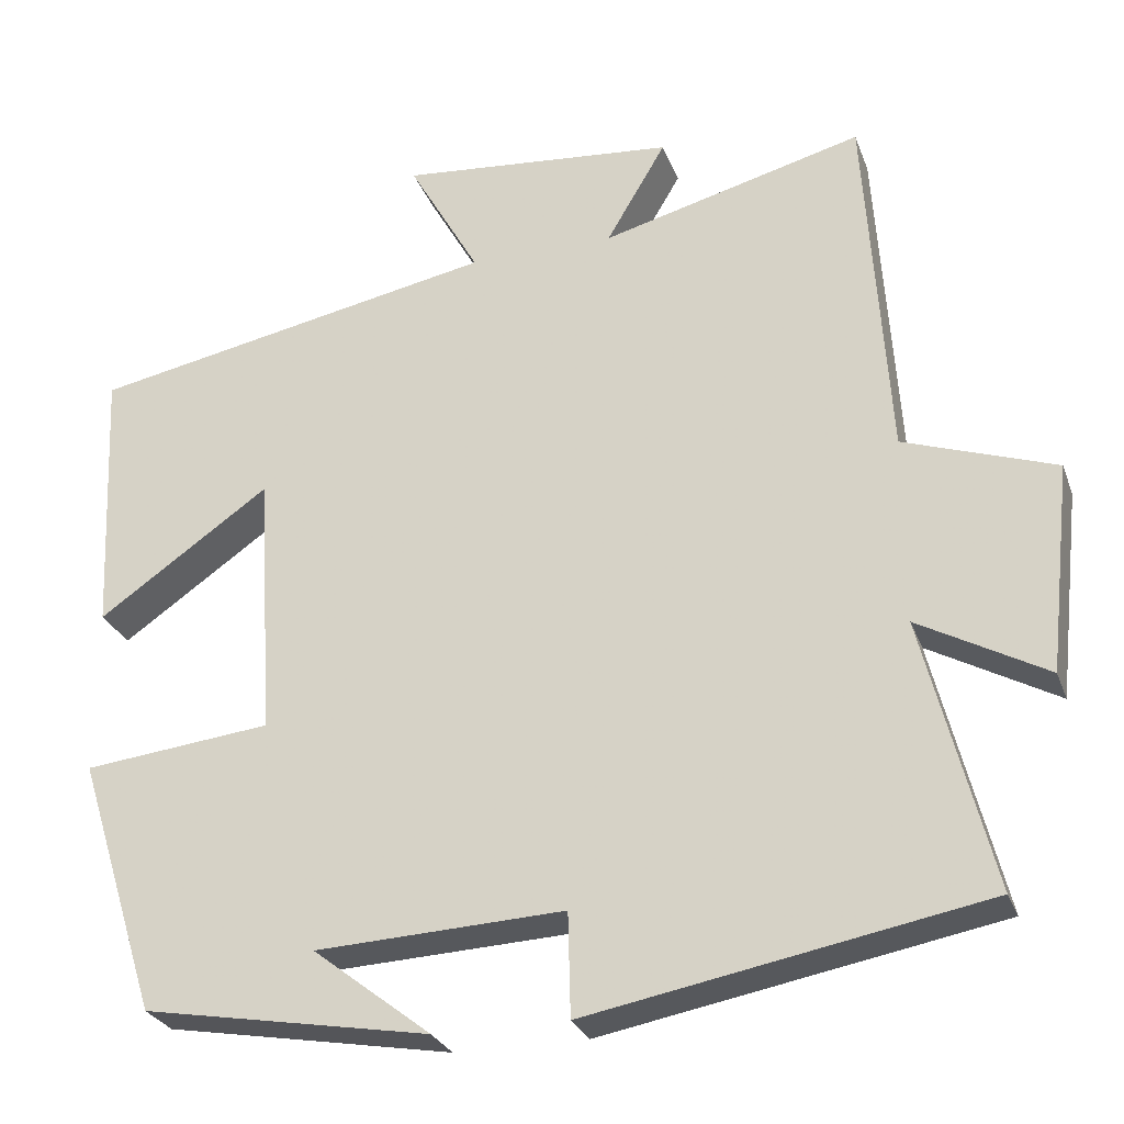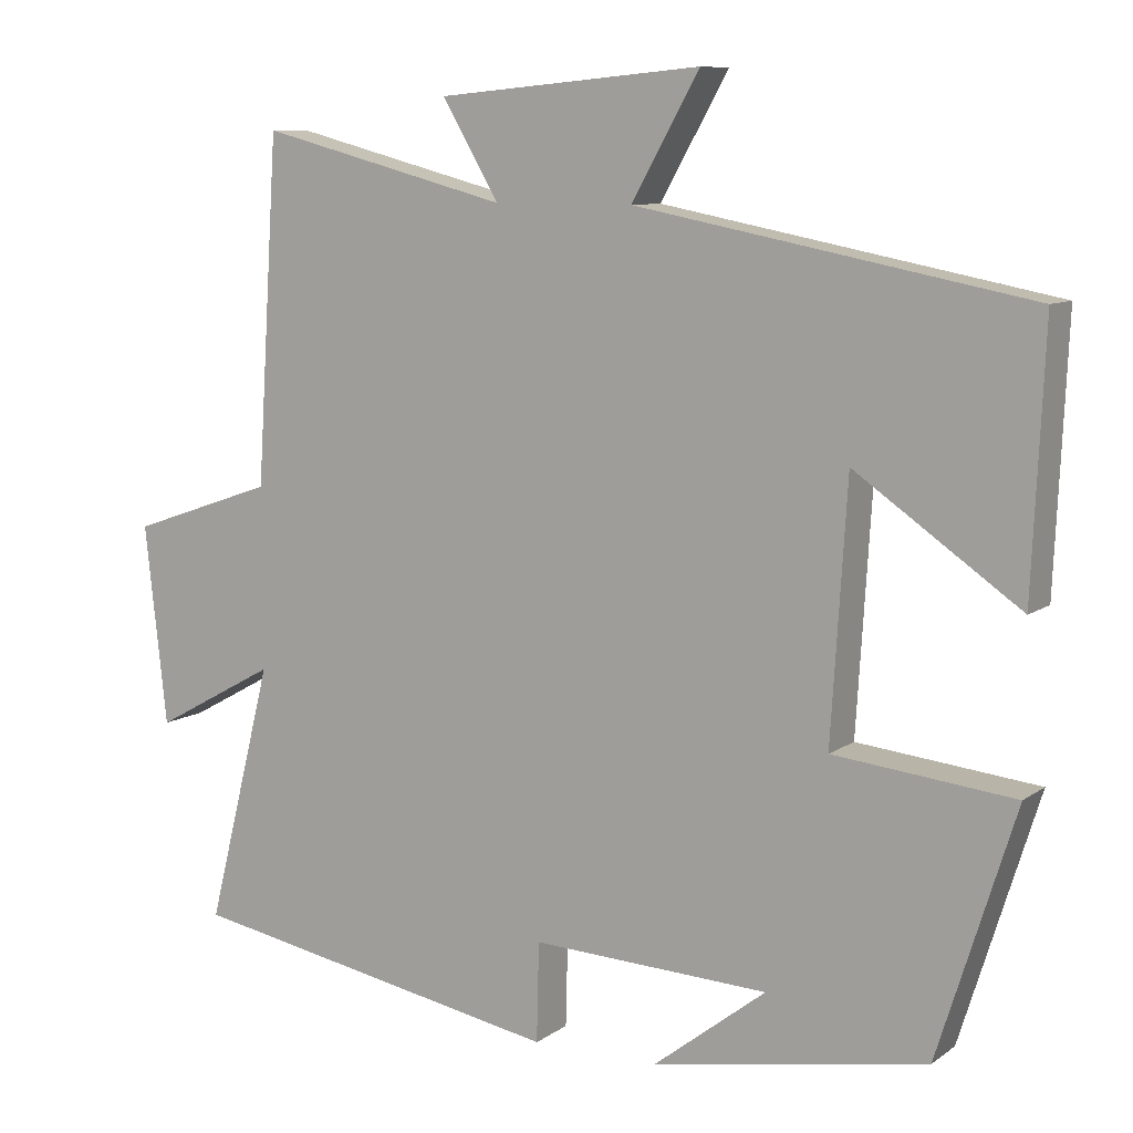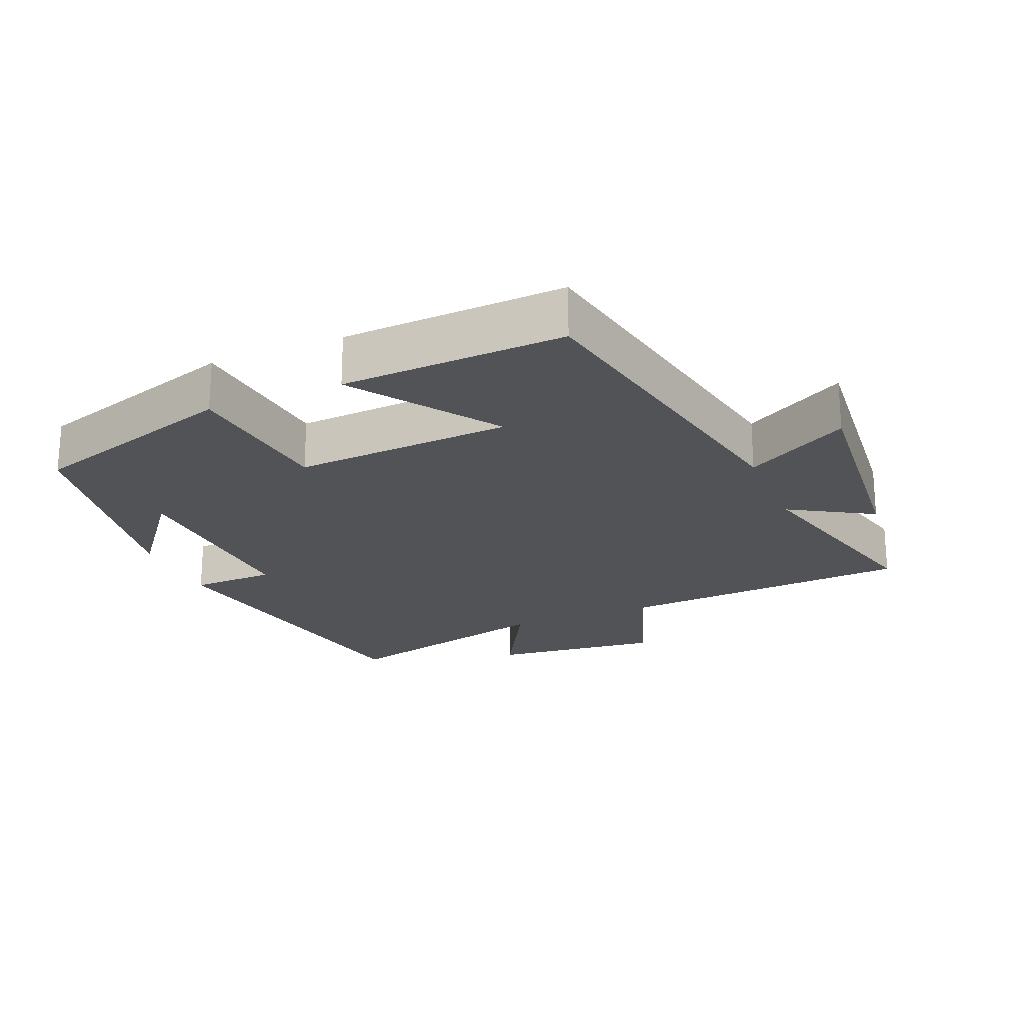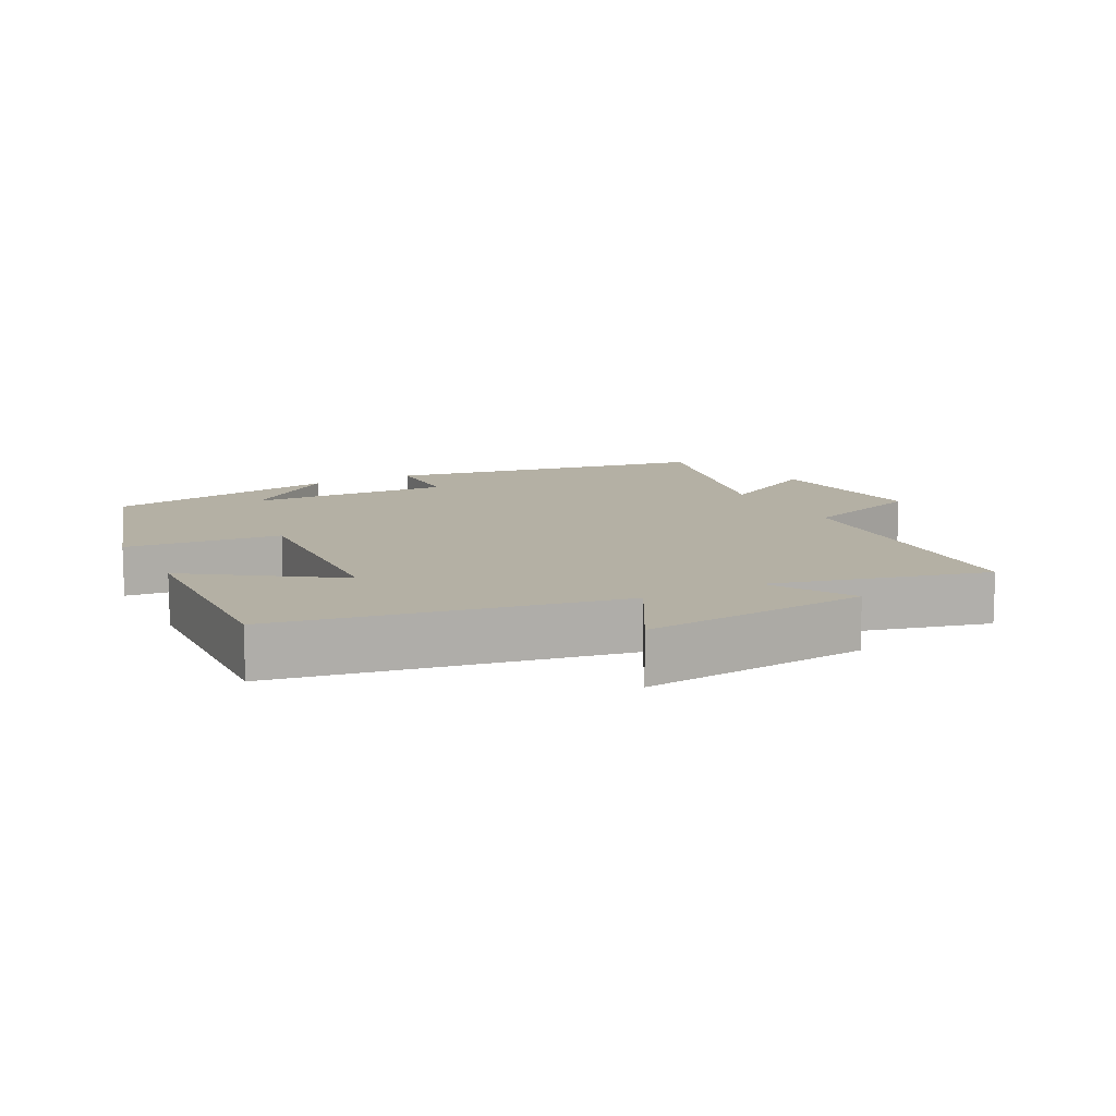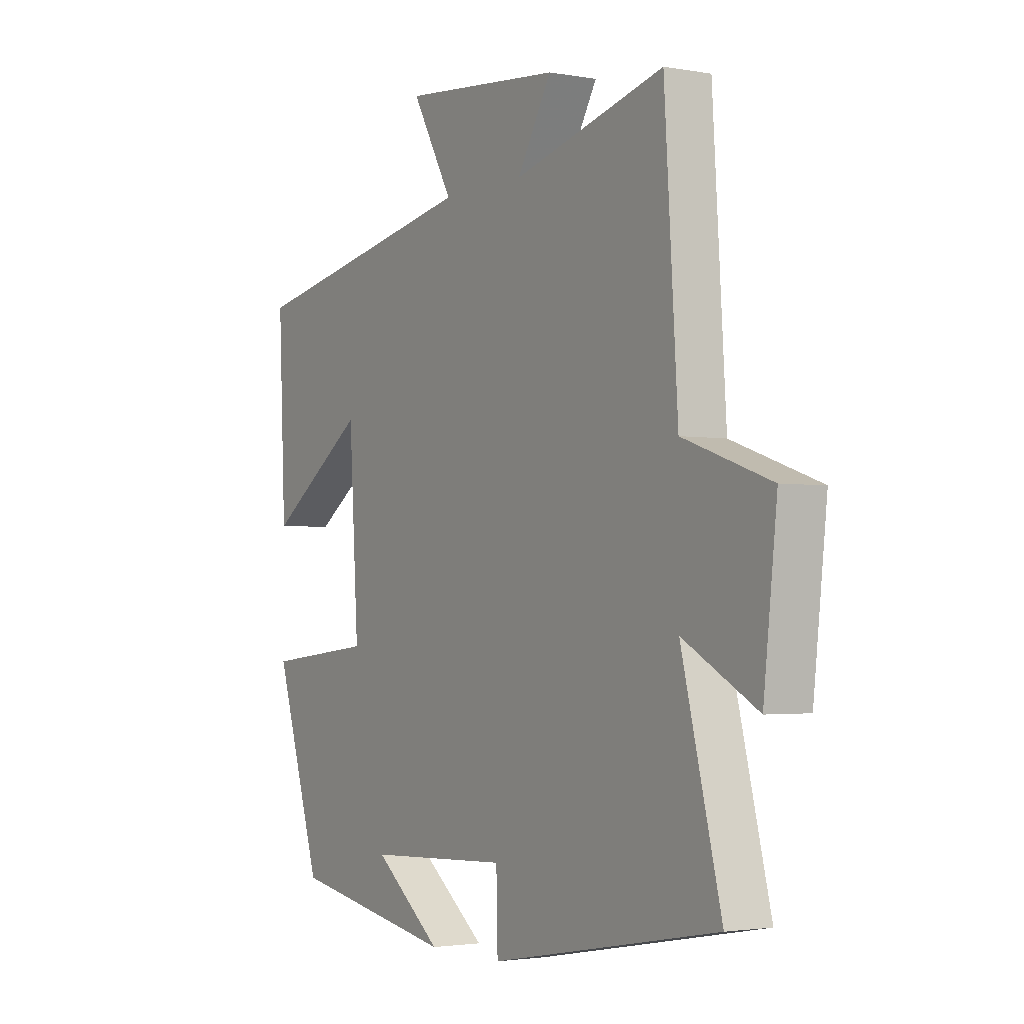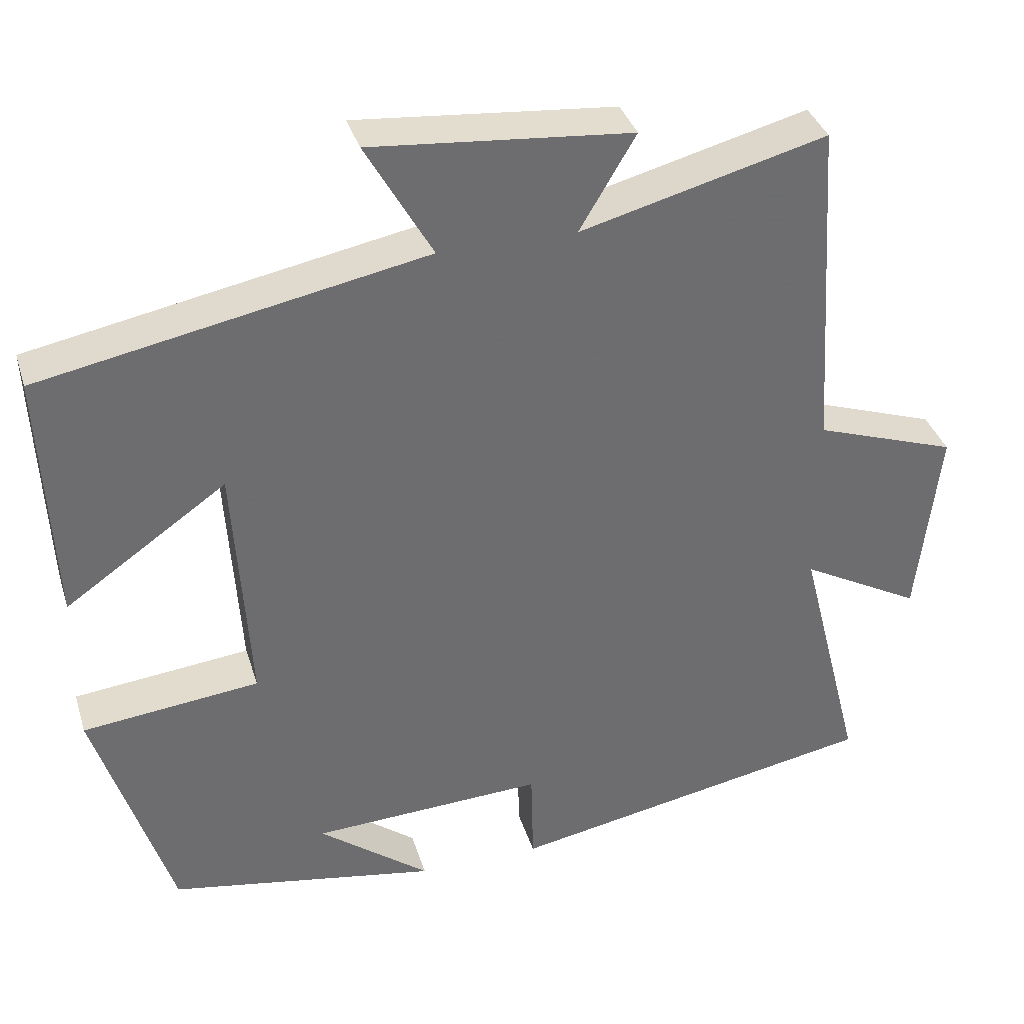
<metadata>
{"format":"obj","ext":"obj","renderer":"f3d","projection":"perspective","resolution":1024,"background":"white","views":[{"elev":-27.5,"azim":17.8,"up":"+Z"},{"elev":9.0,"azim":-150.1,"up":"+Z"},{"elev":-22.0,"azim":-67.3,"up":"+Y"},{"elev":11.5,"azim":-28.0,"up":"+Y"},{"elev":-2.4,"azim":57.8,"up":"+Z"},{"elev":36.1,"azim":-16.4,"up":"+Z"}]}
</metadata>
<code>
v 0.583 0.07 -0.411
v 0.105 0.07 -0.5
v 0.102 0.07 -0.375
v -0.198 0.07 -0.389
v -0.055 0.07 -0.5
v -0.402 0.07 -0.439
v -0.5 0.07 -0.127
v -0.272 0.07 -0.102
v -0.292 0.07 0.22
v -0.5 0.07 0.075
v -0.515 0.07 0.404
v -0.02 0.07 0.5
v -0.106 0.07 0.652
v 0.228 0.07 0.622
v 0.156 0.07 0.5
v 0.472 0.07 0.583
v 0.5 0.07 0.148
v 0.683 0.07 0.085
v 0.655 0.07 -0.167
v 0.5 0.07 -0.082
v 0.583 0 -0.411
v 0.105 0 -0.5
v 0.102 0 -0.375
v -0.198 0 -0.389
v -0.055 0 -0.5
v -0.402 0 -0.439
v -0.5 0 -0.127
v -0.272 0 -0.102
v -0.292 0 0.22
v -0.5 0 0.075
v -0.515 0 0.404
v -0.02 0 0.5
v -0.106 0 0.652
v 0.228 0 0.622
v 0.156 0 0.5
v 0.472 0 0.583
v 0.5 0 0.148
v 0.683 0 0.085
v 0.655 0 -0.167
v 0.5 0 -0.082
f 17 18 19 20
f 15 16 17 20
f 15 20 1 2
f 12 13 14 15
f 9 10 11 12
f 8 9 12 15
f 6 7 8
f 4 5 6
f 4 6 8 15
f 15 2 3
f 3 4 15
f 40 39 38 37
f 40 37 36 35
f 22 21 40 35
f 35 34 33 32
f 32 31 30 29
f 35 32 29 28
f 28 27 26
f 26 25 24
f 35 28 26 24
f 23 22 35
f 35 24 23
f 1 21 22 2
f 2 22 23 3
f 3 23 24 4
f 4 24 25 5
f 5 25 26 6
f 6 26 27 7
f 7 27 28 8
f 8 28 29 9
f 9 29 30 10
f 10 30 31 11
f 11 31 32 12
f 12 32 33 13
f 13 33 34 14
f 14 34 35 15
f 15 35 36 16
f 16 36 37 17
f 17 37 38 18
f 18 38 39 19
f 19 39 40 20
f 20 40 21 1

</code>
